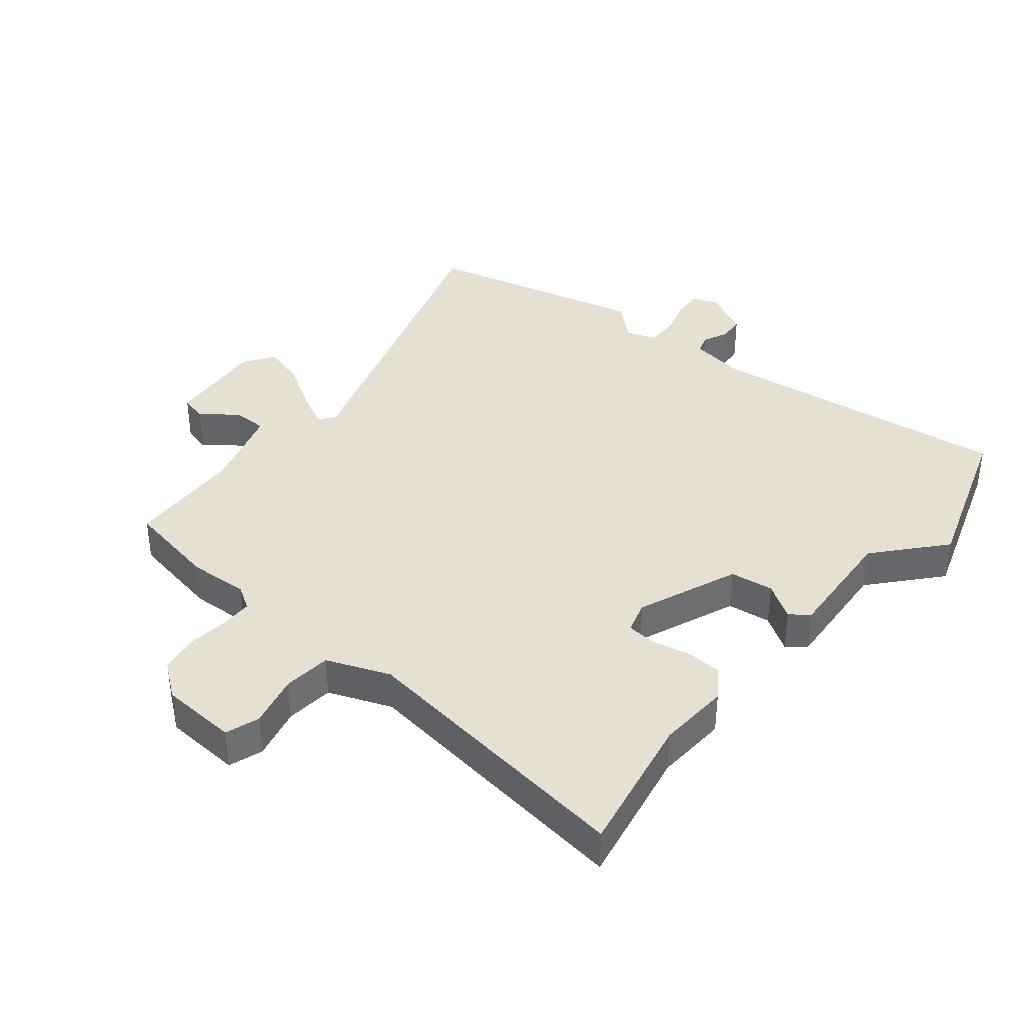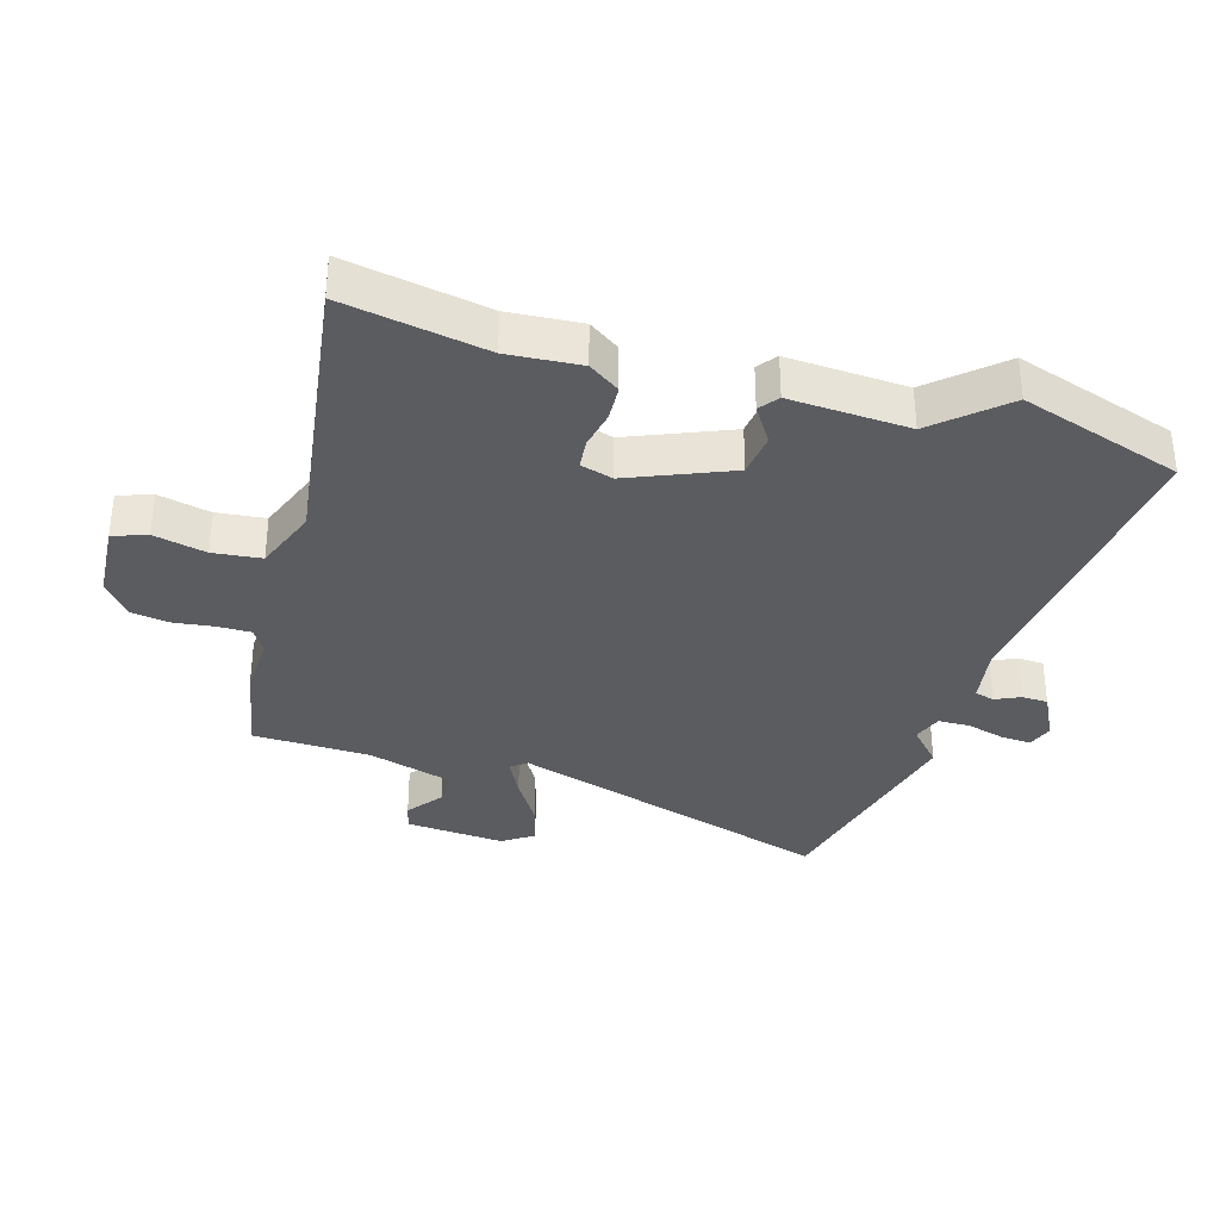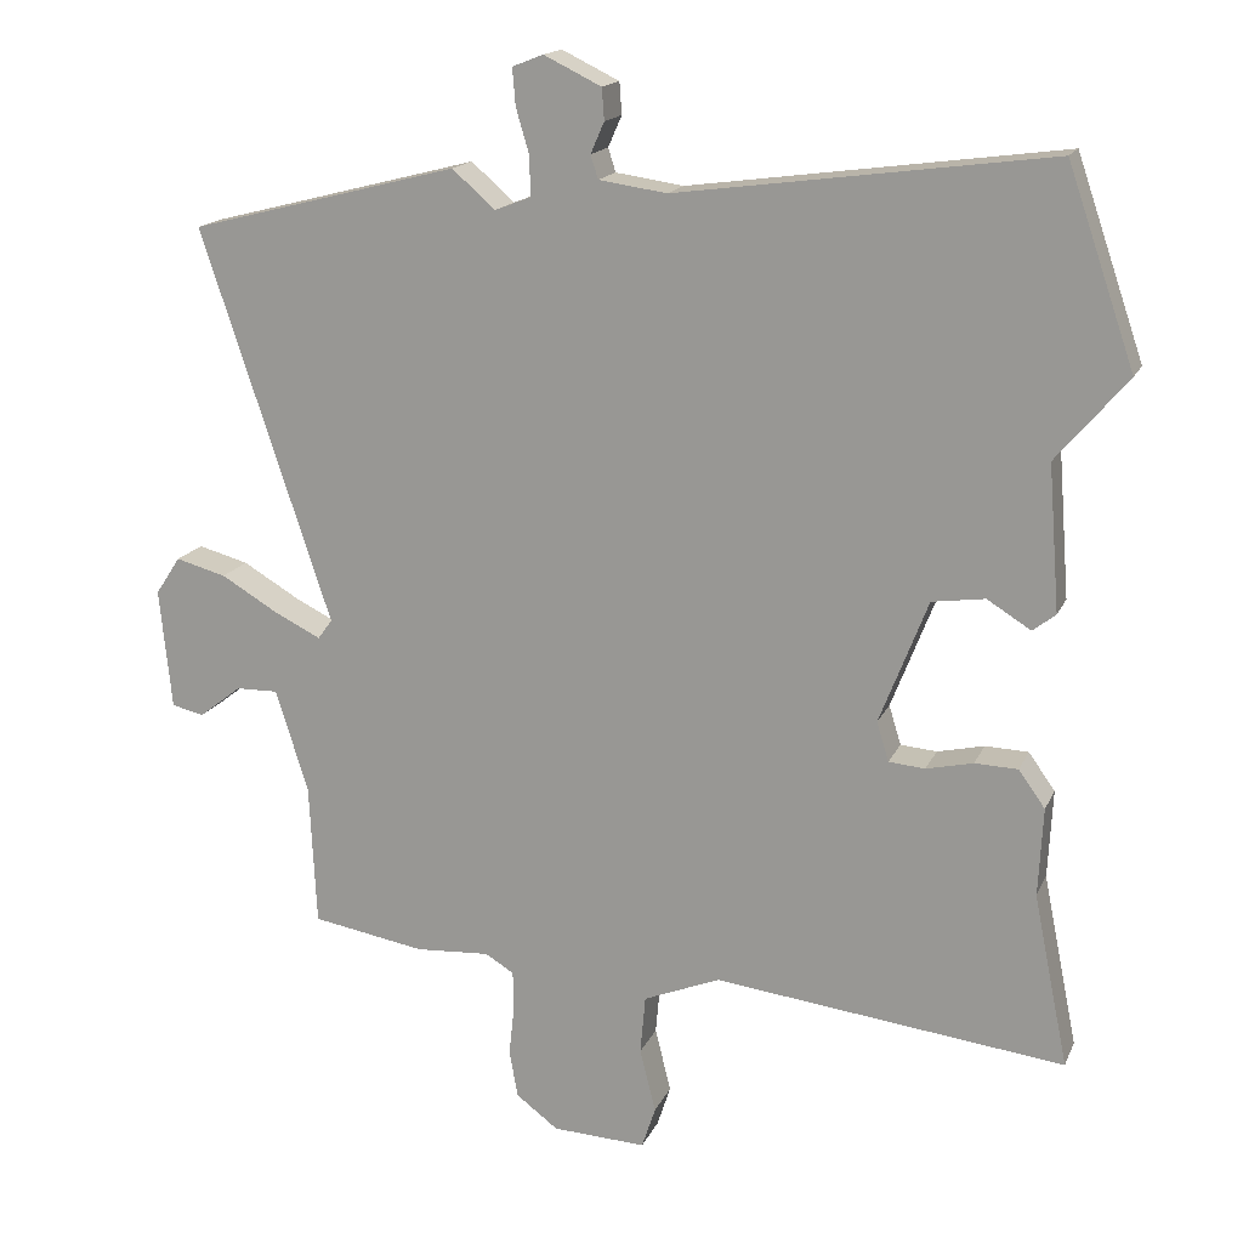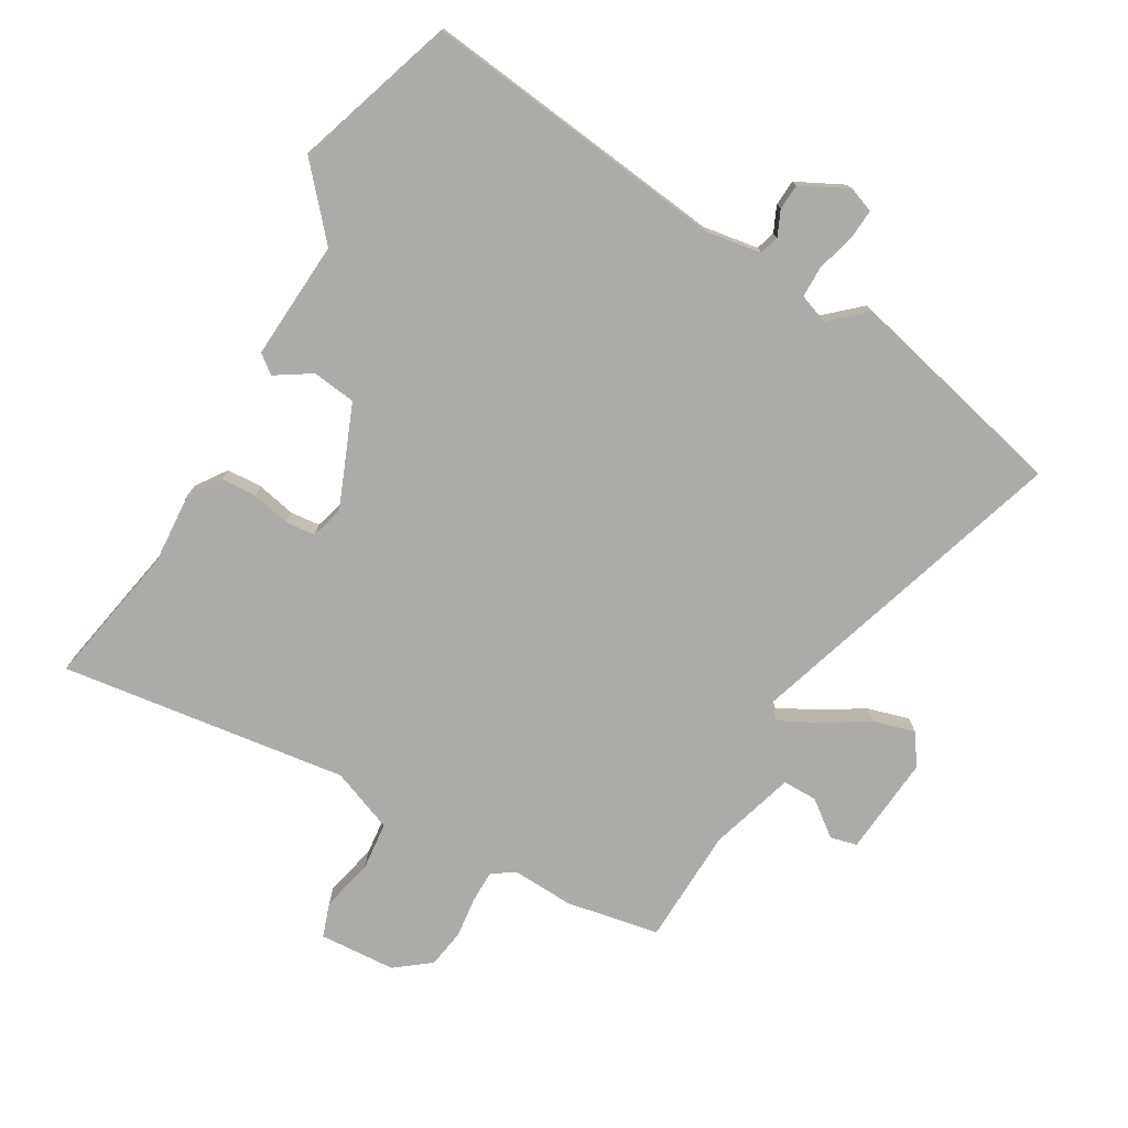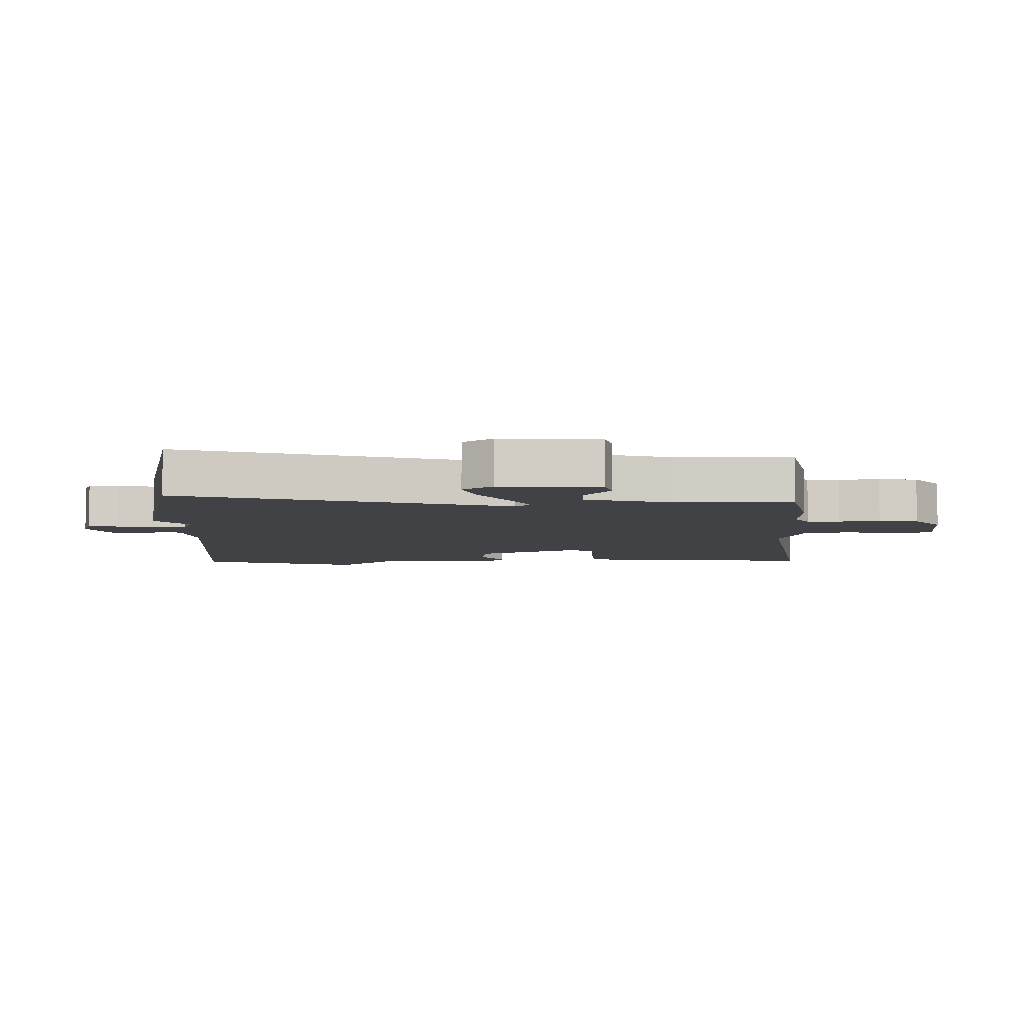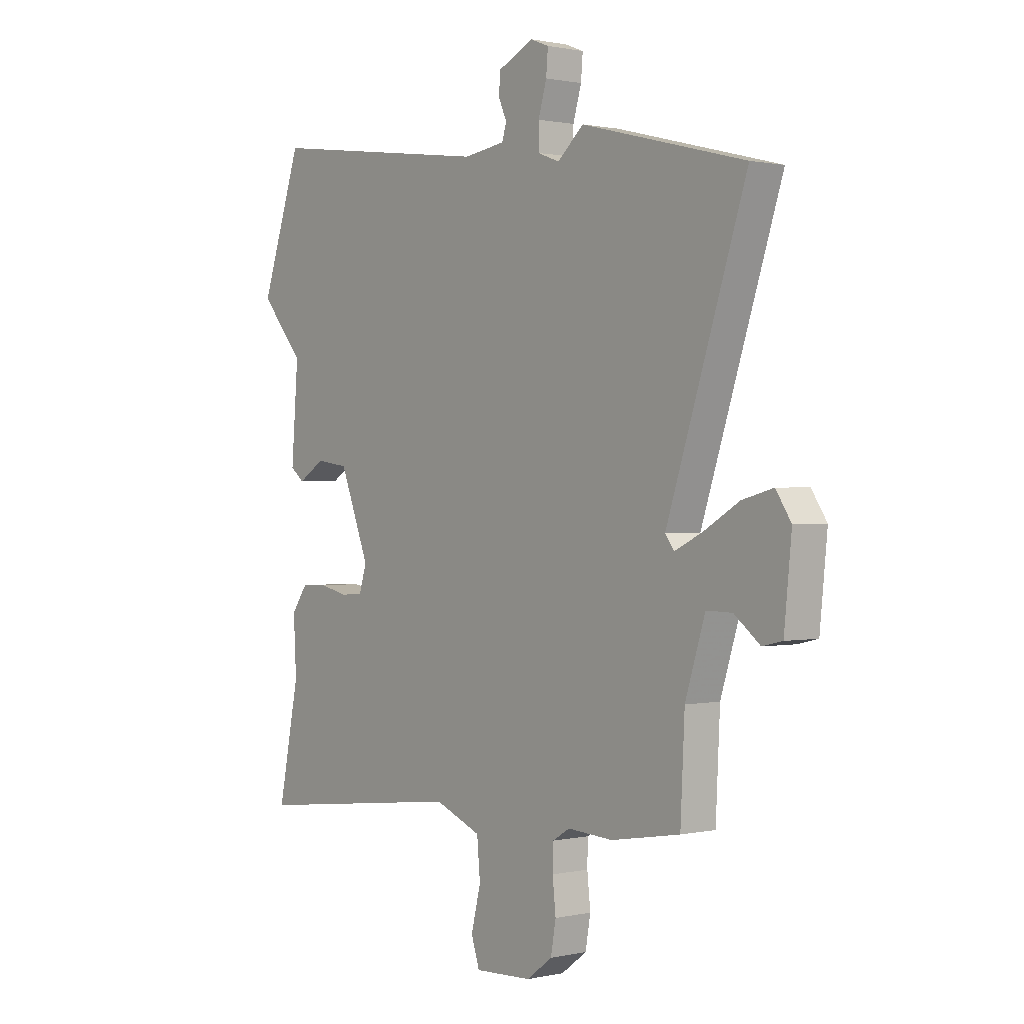
<metadata>
{"format":"obj","ext":"obj","renderer":"f3d","projection":"perspective","resolution":1024,"background":"white","views":[{"elev":38.3,"azim":-140.1,"up":"+Y"},{"elev":-34.4,"azim":-105.3,"up":"+Y"},{"elev":16.5,"azim":-162.0,"up":"+Z"},{"elev":-76.3,"azim":-29.3,"up":"+Y"},{"elev":-6.3,"azim":93.0,"up":"+Y"},{"elev":0.9,"azim":51.2,"up":"+Z"}]}
</metadata>
<code>
v -0.513 0.07 -0.565
v -0.467 0.07 -0.337
v -0.473 0.07 -0.22
v -0.438 0.07 -0.171
v -0.381 0.07 -0.169
v -0.319 0.07 -0.183
v -0.271 0.07 -0.179
v -0.255 0.07 -0.127
v -0.319 0.07 0.037
v -0.389 0.07 0.047
v -0.447 0.07 0.011
v -0.477 0.07 0.035
v -0.462 0.07 0.227
v -0.556 0.07 0.337
v -0.467 0.07 0.596
v 0.026 0.07 0.53
v 0.116 0.07 0.543
v 0.126 0.07 0.574
v 0.108 0.07 0.615
v 0.111 0.07 0.657
v 0.187 0.07 0.694
v 0.228 0.07 0.678
v 0.224 0.07 0.629
v 0.206 0.07 0.568
v 0.206 0.07 0.517
v 0.253 0.07 0.499
v 0.31 0.07 0.549
v 0.666 0.07 0.458
v 0.494 0.07 -0.062
v 0.513 0.07 -0.088
v 0.574 0.07 -0.058
v 0.65 0.07 -0.013
v 0.717 0.07 0.005
v 0.75 0.07 -0.045
v 0.734 0.07 -0.205
v 0.691 0.07 -0.215
v 0.635 0.07 -0.171
v 0.579 0.07 -0.17
v 0.536 0.07 -0.307
v 0.527 0.07 -0.495
v 0.377 0.07 -0.521
v 0.279 0.07 -0.515
v 0.241 0.07 -0.538
v 0.24 0.07 -0.59
v 0.247 0.07 -0.656
v 0.236 0.07 -0.719
v 0.18 0.07 -0.761
v 0.056 0.07 -0.767
v 0.038 0.07 -0.712
v 0.059 0.07 -0.628
v 0.052 0.07 -0.55
v -0.049 0.07 -0.509
v -0.513 0 -0.565
v -0.467 0 -0.337
v -0.473 0 -0.22
v -0.438 0 -0.171
v -0.381 0 -0.169
v -0.319 0 -0.183
v -0.271 0 -0.179
v -0.255 0 -0.127
v -0.319 0 0.037
v -0.389 0 0.047
v -0.447 0 0.011
v -0.477 0 0.035
v -0.462 0 0.227
v -0.556 0 0.337
v -0.467 0 0.596
v 0.026 0 0.53
v 0.116 0 0.543
v 0.126 0 0.574
v 0.108 0 0.615
v 0.111 0 0.657
v 0.187 0 0.694
v 0.228 0 0.678
v 0.224 0 0.629
v 0.206 0 0.568
v 0.206 0 0.517
v 0.253 0 0.499
v 0.31 0 0.549
v 0.666 0 0.458
v 0.494 0 -0.062
v 0.513 0 -0.088
v 0.574 0 -0.058
v 0.65 0 -0.013
v 0.717 0 0.005
v 0.75 0 -0.045
v 0.734 0 -0.205
v 0.691 0 -0.215
v 0.635 0 -0.171
v 0.579 0 -0.17
v 0.536 0 -0.307
v 0.527 0 -0.495
v 0.377 0 -0.521
v 0.279 0 -0.515
v 0.241 0 -0.538
v 0.24 0 -0.59
v 0.247 0 -0.656
v 0.236 0 -0.719
v 0.18 0 -0.761
v 0.056 0 -0.767
v 0.038 0 -0.712
v 0.059 0 -0.628
v 0.052 0 -0.55
v -0.049 0 -0.509
f 47 48 49 50
f 47 50 51
f 44 45 46 47
f 43 44 47 51
f 42 43 51 52
f 39 40 41 42
f 38 39 42 52
f 34 35 36 37
f 34 37 38
f 31 32 33 34
f 30 31 34 38
f 26 27 28 29
f 25 26 29
f 21 22 23 24
f 21 24 25
f 18 19 20 21
f 17 18 21 25
f 16 17 25 29
f 13 14 15 16
f 10 11 12 13
f 9 10 13 16
f 8 9 16 29
f 3 4 5 6
f 2 3 6 7
f 1 2 7
f 30 38 52 1
f 7 8 29 30
f 1 7 30
f 102 101 100 99
f 103 102 99
f 99 98 97 96
f 103 99 96 95
f 104 103 95 94
f 94 93 92 91
f 104 94 91 90
f 89 88 87 86
f 90 89 86
f 86 85 84 83
f 90 86 83 82
f 81 80 79 78
f 81 78 77
f 76 75 74 73
f 77 76 73
f 73 72 71 70
f 77 73 70 69
f 81 77 69 68
f 68 67 66 65
f 65 64 63 62
f 68 65 62 61
f 81 68 61 60
f 58 57 56 55
f 59 58 55 54
f 59 54 53
f 53 104 90 82
f 82 81 60 59
f 82 59 53
f 1 53 54 2
f 2 54 55 3
f 3 55 56 4
f 4 56 57 5
f 5 57 58 6
f 6 58 59 7
f 7 59 60 8
f 8 60 61 9
f 9 61 62 10
f 10 62 63 11
f 11 63 64 12
f 12 64 65 13
f 13 65 66 14
f 14 66 67 15
f 15 67 68 16
f 16 68 69 17
f 17 69 70 18
f 18 70 71 19
f 19 71 72 20
f 20 72 73 21
f 21 73 74 22
f 22 74 75 23
f 23 75 76 24
f 24 76 77 25
f 25 77 78 26
f 26 78 79 27
f 27 79 80 28
f 28 80 81 29
f 29 81 82 30
f 30 82 83 31
f 31 83 84 32
f 32 84 85 33
f 33 85 86 34
f 34 86 87 35
f 35 87 88 36
f 36 88 89 37
f 37 89 90 38
f 38 90 91 39
f 39 91 92 40
f 40 92 93 41
f 41 93 94 42
f 42 94 95 43
f 43 95 96 44
f 44 96 97 45
f 45 97 98 46
f 46 98 99 47
f 47 99 100 48
f 48 100 101 49
f 49 101 102 50
f 50 102 103 51
f 51 103 104 52
f 52 104 53 1

</code>
